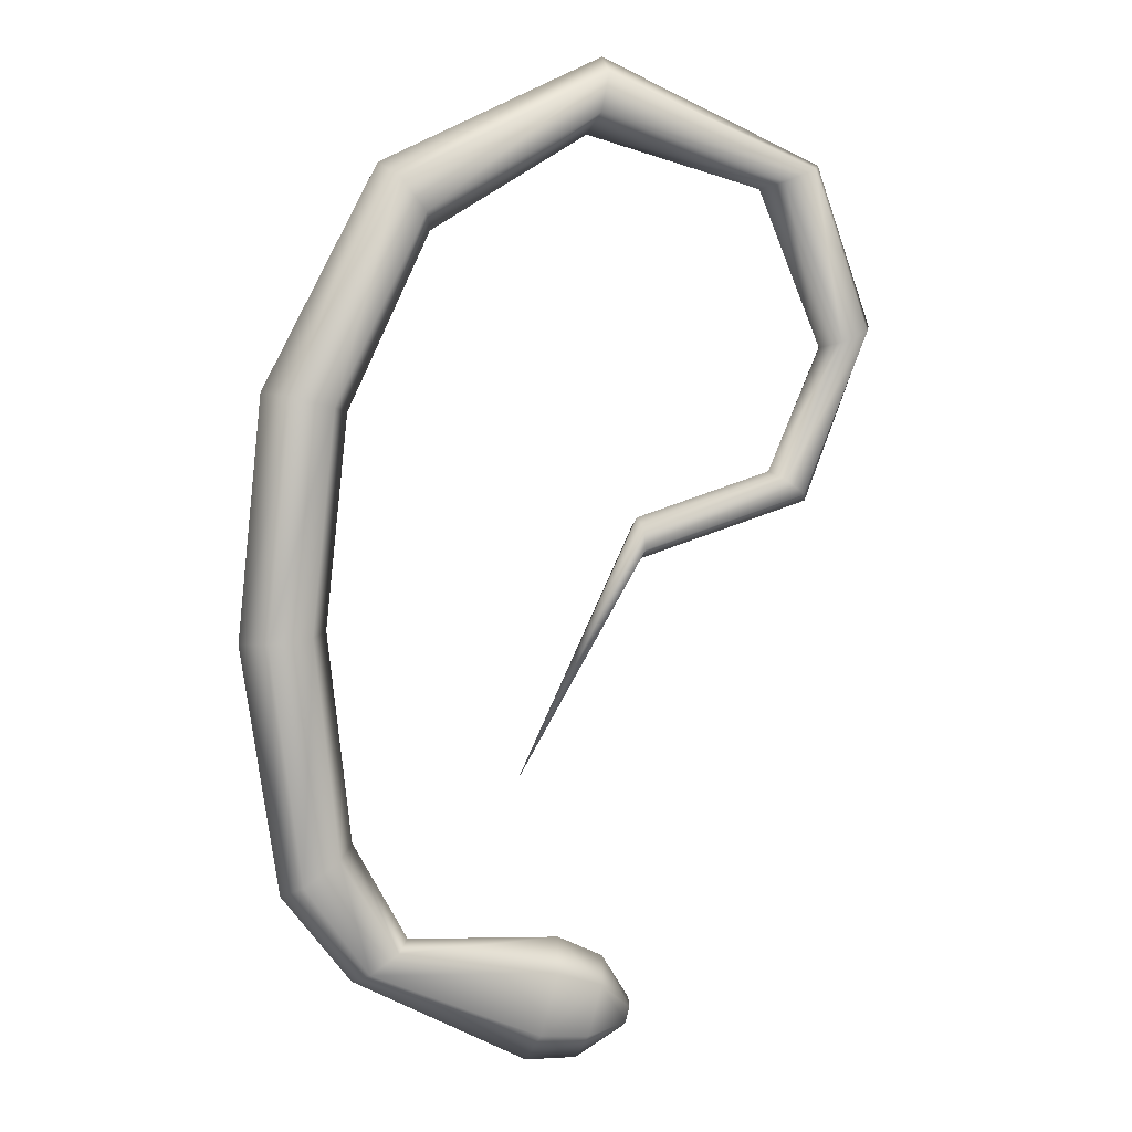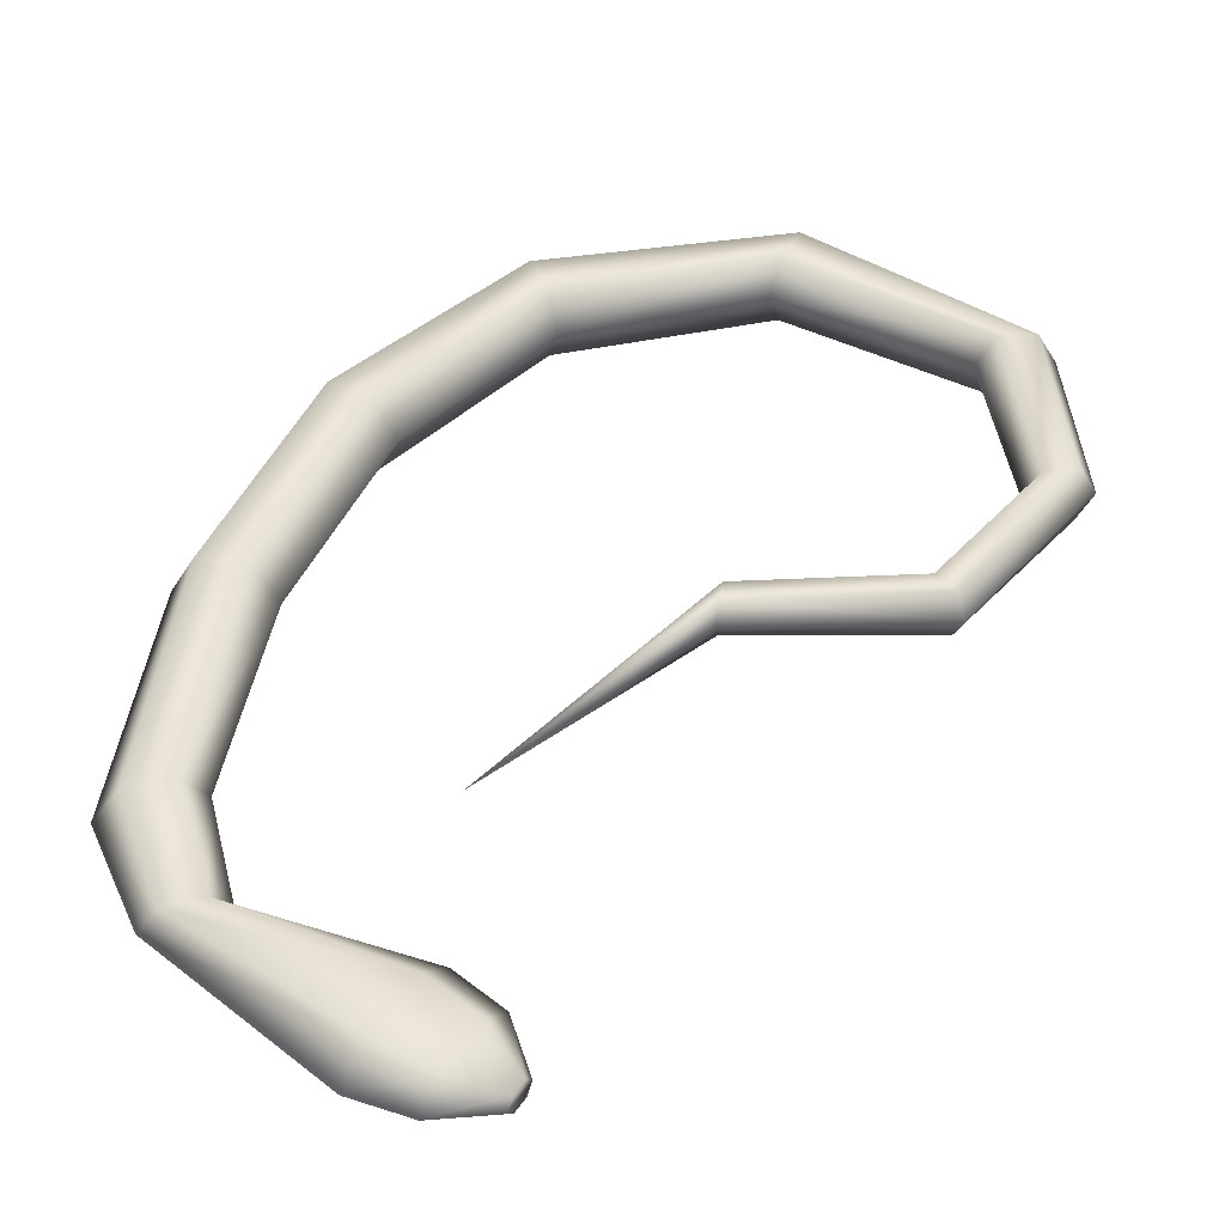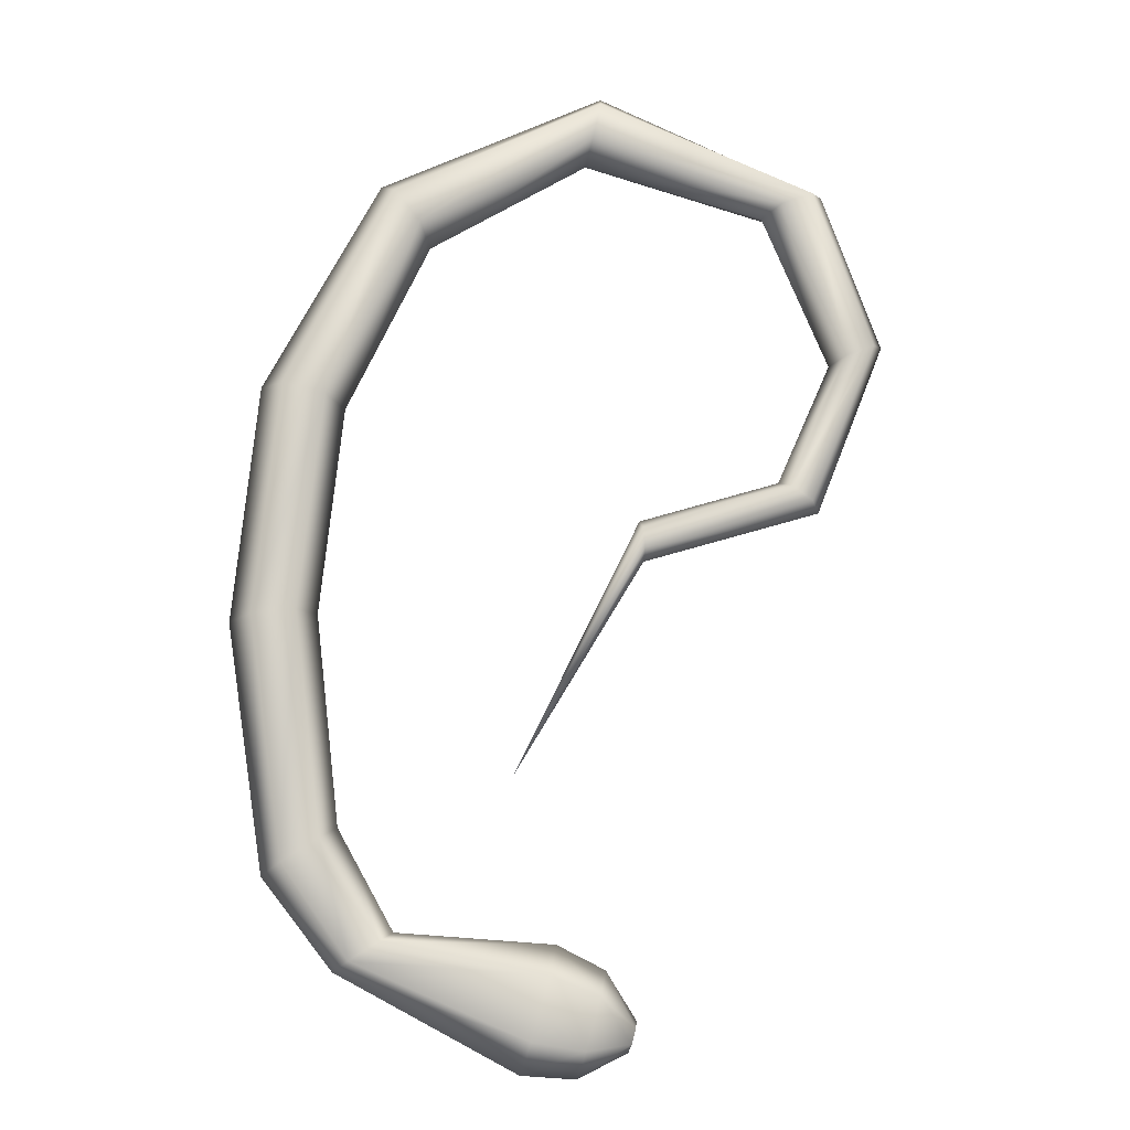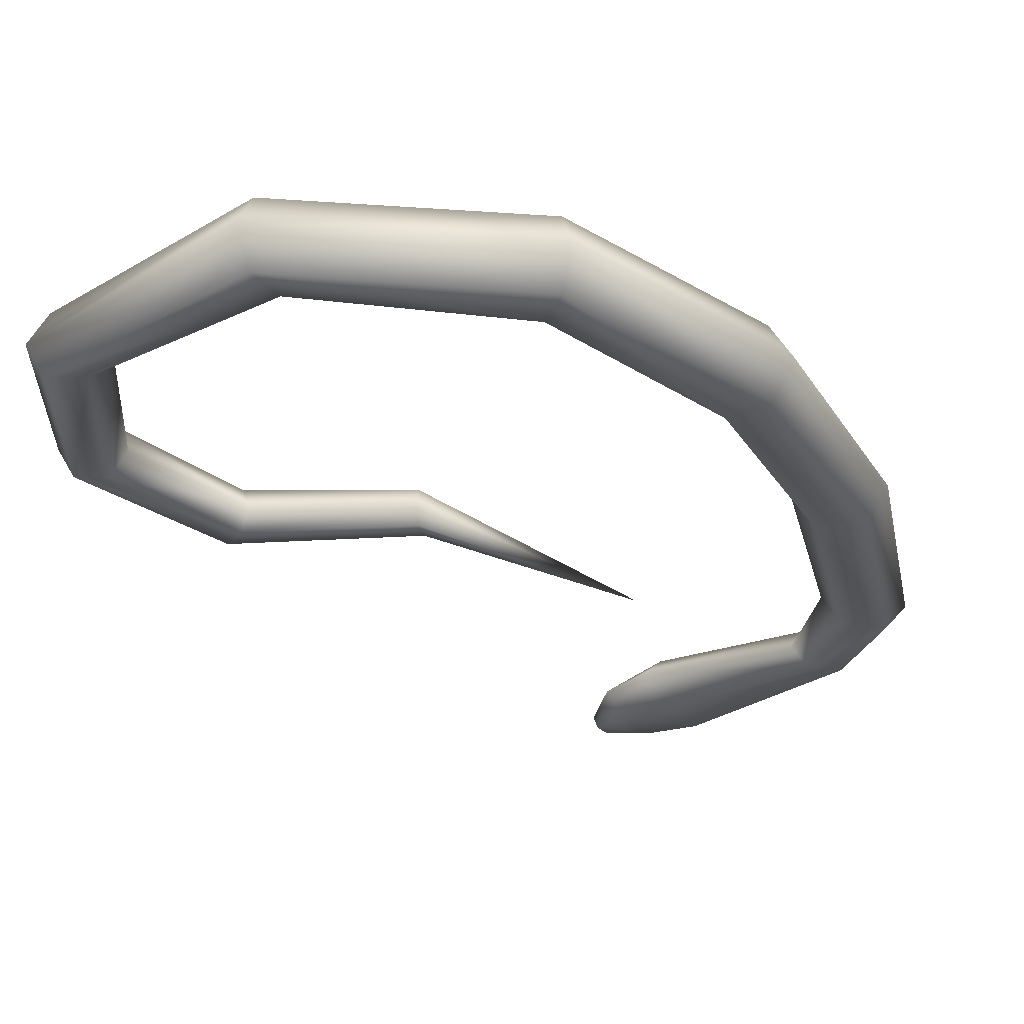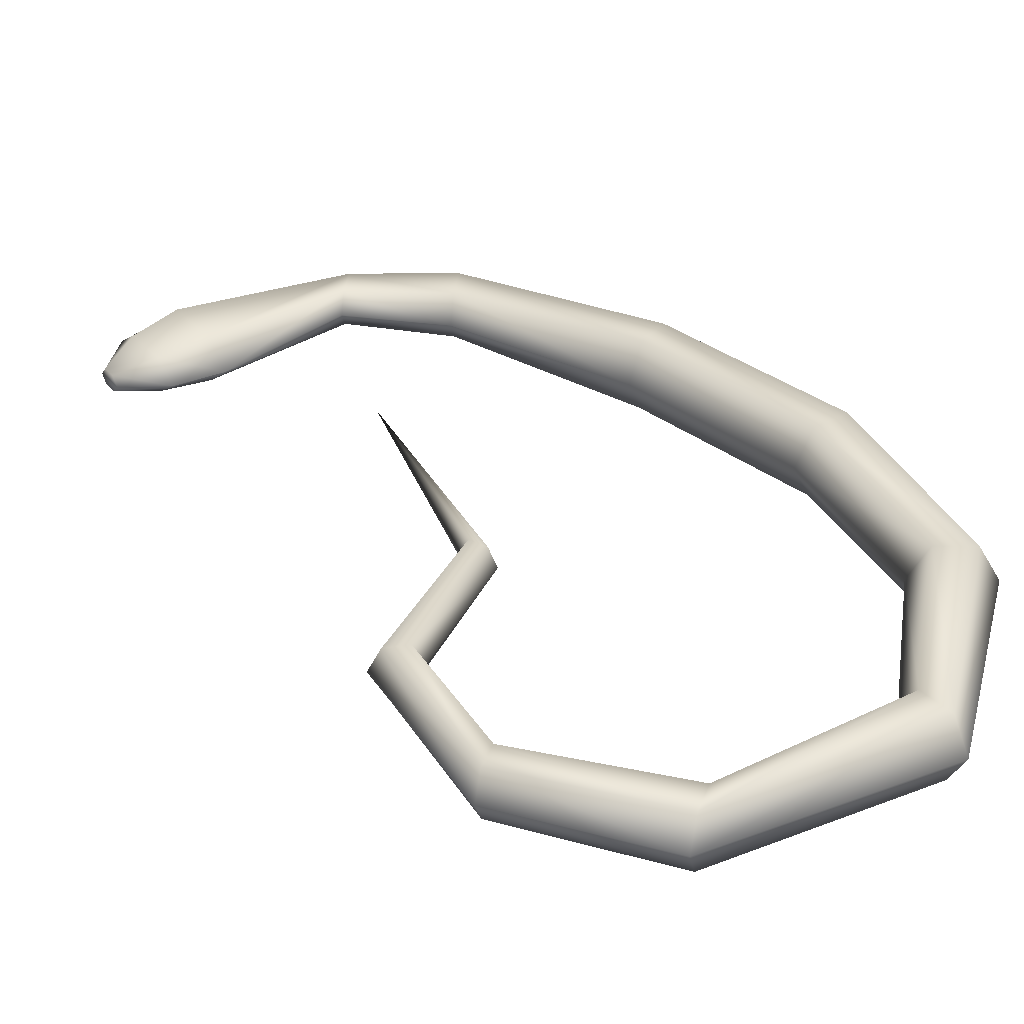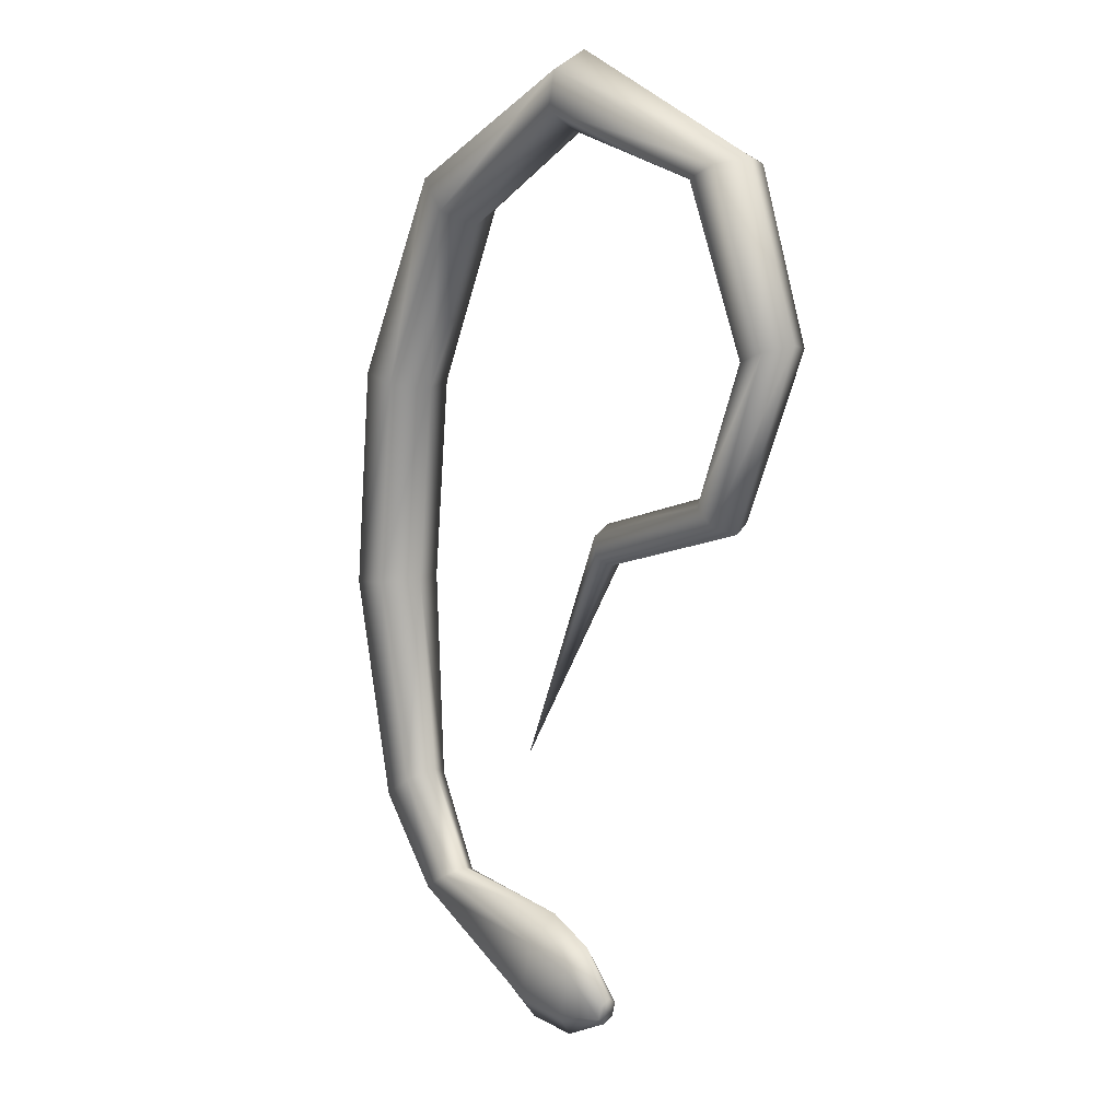
<metadata>
{"format":"obj","ext":"obj","renderer":"f3d","projection":"perspective","resolution":1024,"background":"white","views":[{"elev":4.8,"azim":-18.7,"up":"+Y"},{"elev":41.3,"azim":15.5,"up":"+Z"},{"elev":-13.2,"azim":-6.6,"up":"+Y"},{"elev":-28.1,"azim":-160.1,"up":"+Z"},{"elev":33.8,"azim":130.0,"up":"+Z"},{"elev":10.5,"azim":51.3,"up":"+Y"}]}
</metadata>
<code>
o Cylinder
v -1.813 -2.647 0.2856
v -1.218 -3.796 0.2442
v -2.584 -3.535 0.3838
v -1.228 -3.833 0.1997
v -2.655 -3.582 0.2856
v -1.249 -3.906 0.1997
v -2.584 -3.535 0.1875
v -1.259 -3.943 0.2442
v -2.444 -3.442 0.1875
v -1.249 -3.906 0.2887
v -2.373 -3.395 0.2856
v -1.228 -3.833 0.2887
v -2.245 0.01181 0.2856
v -2.308 0.09047 0.1109
v -2.434 0.2478 0.1109
v -2.497 0.3265 0.2856
v -2.434 0.2478 0.4604
v -2.308 0.09047 0.4604
v -2.763 -1.879 0.2856
v -2.868 -1.892 0.1021
v -3.078 -1.918 0.1021
v -3.184 -1.931 0.2856
v -3.078 -1.918 0.4692
v -2.868 -1.892 0.4692
v -0.4711 0.2779 0.138
v -0.3125 0.3403 0.138
v -0.2332 0.3715 0.2856
v -0.3125 0.3403 0.4332
v -0.4711 0.2779 0.4332
v -0.5505 0.2468 0.2856
v -2.645 -2.908 0.2856
v -2.734 -2.966 0.1624
v -2.91 -3.083 0.1624
v -2.998 -3.142 0.2856
v -2.91 -3.083 0.4089
v -2.734 -2.966 0.4089
v -2.653 -0.8457 0.2856
v -2.756 -0.822 0.1021
v -2.963 -0.7747 0.1021
v -3.066 -0.7511 0.2856
v -2.963 -0.7747 0.4692
v -2.756 -0.822 0.4692
v -0.4408 -1.192 0.1773
v -0.3409 -1.268 0.1773
v -0.291 -1.305 0.2856
v -0.3409 -1.268 0.3939
v -0.4408 -1.192 0.3939
v -0.4907 -1.155 0.2856
v -0.1496 -0.5088 0.1577
v -0.01207 -0.4547 0.1577
v 0.05668 -0.4277 0.2856
v -0.01207 -0.4547 0.4136
v -0.1496 -0.5088 0.4136
v -0.2183 -0.5358 0.2856
v -1.439 0.5798 0.12
v -1.4 0.7669 0.12
v -1.38 0.8605 0.2856
v -1.4 0.7669 0.4512
v -1.439 0.5798 0.4512
v -1.459 0.4863 0.2856
v -1.188 -1.423 0.197
v -1.179 -1.525 0.197
v -1.174 -1.576 0.2856
v -1.179 -1.525 0.3742
v -1.188 -1.423 0.3742
v -1.193 -1.373 0.2856
v -2.444 -3.442 0.3838
v -1.605 -3.446 0.2856
v -1.646 -3.596 0.1624
v -1.732 -3.899 0.1624
v -1.776 -4.05 0.2856
v -1.735 -3.902 0.4089
v -1.646 -3.596 0.4089
v -1.368 -3.562 0.2694
v -1.403 -3.689 0.1774
v -1.472 -3.941 0.1774
v -1.507 -4.067 0.2694
v -1.472 -3.941 0.3613
v -1.403 -3.689 0.3613
f 74 2 4
f 75 4 76
f 76 6 77
f 77 8 10
f 6 10 8
f 79 12 74
f 78 10 79
f 5 71 72
f 60 13 55
f 55 14 56
f 56 15 57
f 57 16 17
f 59 18 13
f 58 17 18
f 37 19 20
f 38 20 21
f 39 21 22
f 40 22 41
f 42 24 37
f 41 23 42
f 54 30 49
f 49 25 50
f 50 26 51
f 51 27 52
f 53 29 54
f 52 28 53
f 19 31 32
f 20 32 33
f 21 33 34
f 22 34 23
f 24 36 19
f 23 35 24
f 13 37 14
f 14 38 15
f 15 39 16
f 16 40 41
f 18 42 37
f 17 41 42
f 66 48 43
f 61 43 44
f 62 44 45
f 63 45 64
f 65 47 66
f 64 46 65
f 48 54 49
f 43 49 50
f 44 50 51
f 45 51 46
f 47 53 48
f 46 52 47
f 30 60 25
f 25 55 26
f 26 56 27
f 27 57 58
f 29 59 60
f 28 58 59
f 7 70 5
f 9 69 7
f 11 68 9
f 35 3 36
f 36 67 31
f 34 5 3
f 33 7 34
f 32 9 33
f 31 11 9
f 1 66 61
f 1 61 62
f 1 62 63
f 1 63 64
f 1 65 66
f 1 64 65
f 67 73 68
f 3 72 73
f 68 74 75
f 69 75 70
f 70 76 71
f 71 77 78
f 73 79 68
f 72 78 79
f 75 74 4
f 4 6 76
f 6 8 77
f 78 77 10
f 6 12 10
f 4 2 6
f 2 12 6
f 12 2 74
f 10 12 79
f 3 5 72
f 13 14 55
f 14 15 56
f 15 16 57
f 58 57 17
f 60 59 13
f 59 58 18
f 38 37 20
f 39 38 21
f 40 39 22
f 22 23 41
f 24 19 37
f 23 24 42
f 30 25 49
f 25 26 50
f 26 27 51
f 27 28 52
f 29 30 54
f 28 29 53
f 20 19 32
f 21 20 33
f 22 21 34
f 34 35 23
f 36 31 19
f 35 36 24
f 37 38 14
f 38 39 15
f 39 40 16
f 17 16 41
f 13 18 37
f 18 17 42
f 61 66 43
f 62 61 44
f 63 62 45
f 45 46 64
f 47 48 66
f 46 47 65
f 43 48 49
f 44 43 50
f 45 44 51
f 51 52 46
f 53 54 48
f 52 53 47
f 60 55 25
f 55 56 26
f 56 57 27
f 28 27 58
f 30 29 60
f 29 28 59
f 70 71 5
f 69 70 7
f 68 69 9
f 3 67 36
f 67 11 31
f 35 34 3
f 7 5 34
f 9 7 33
f 32 31 9
f 11 67 68
f 67 3 73
f 69 68 75
f 75 76 70
f 76 77 71
f 72 71 78
f 79 74 68
f 73 72 79

</code>
